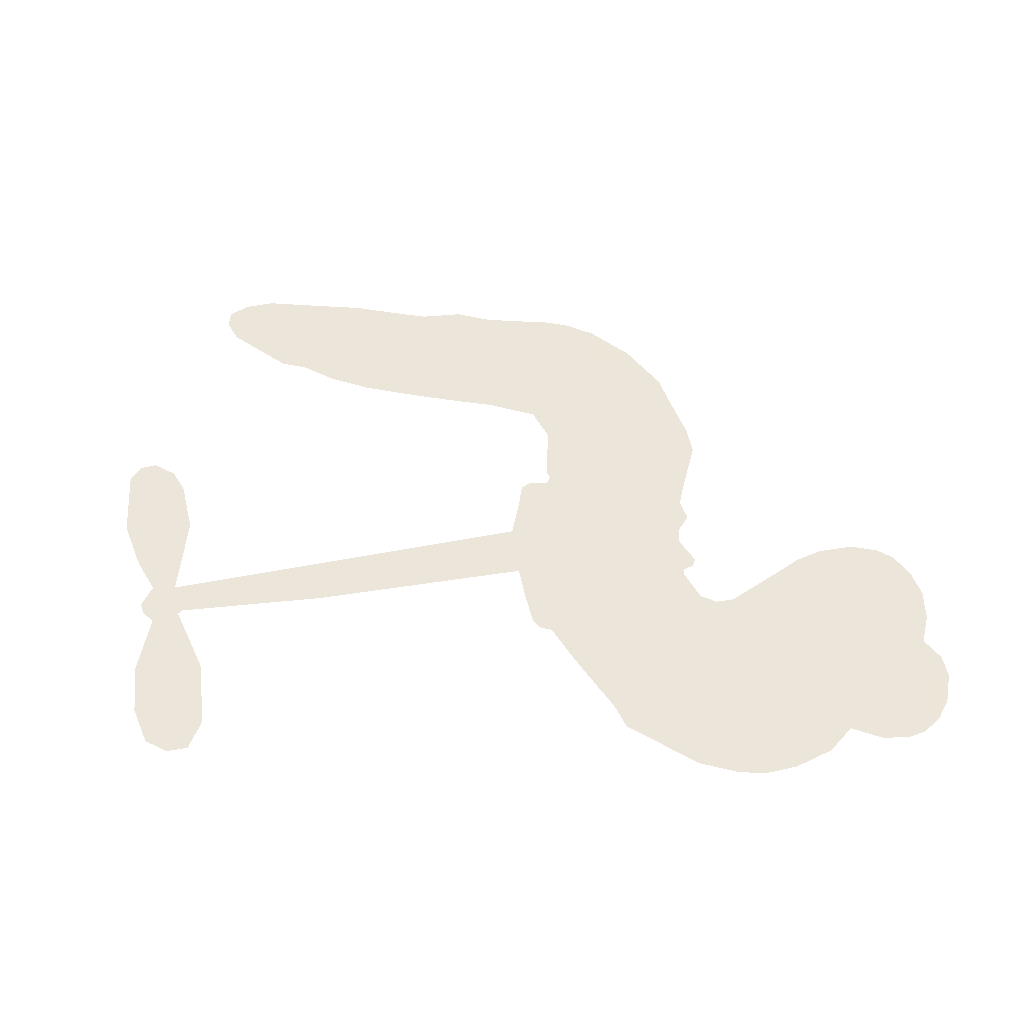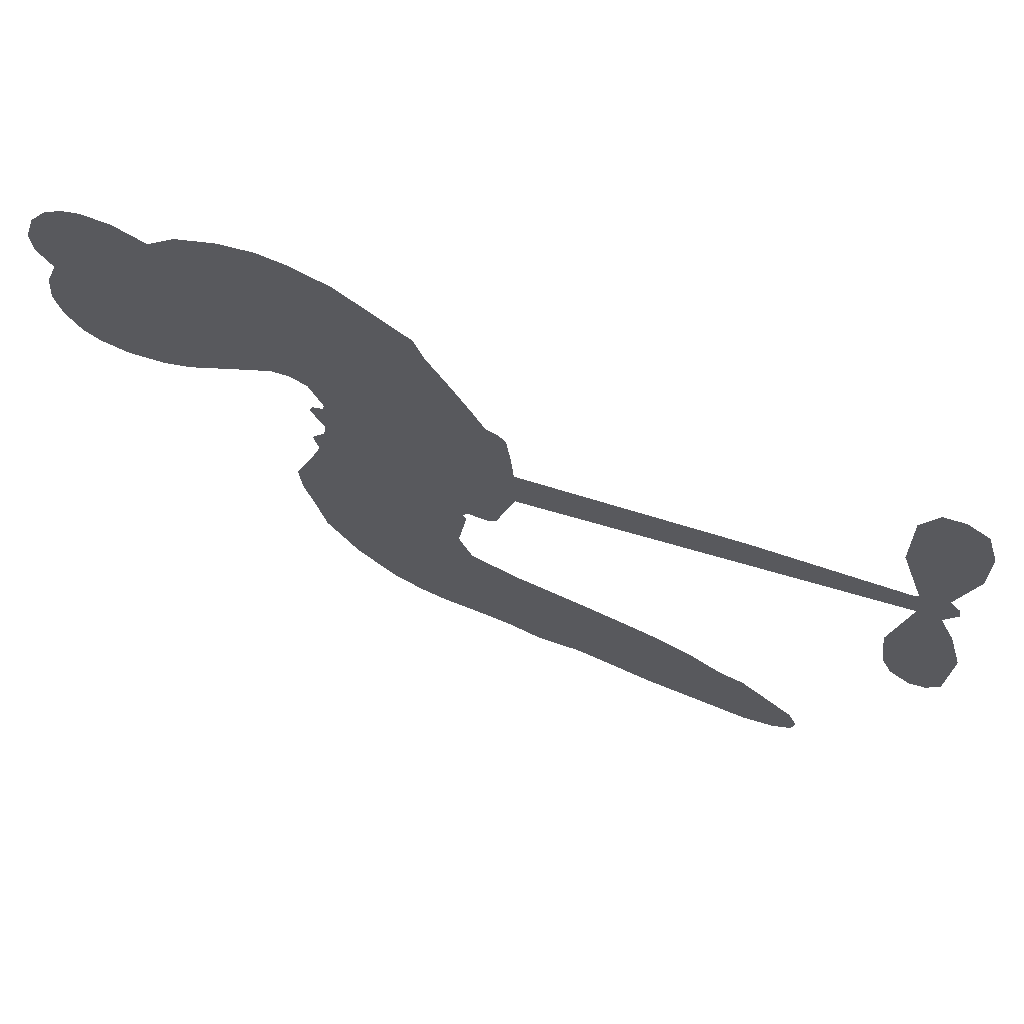
<metadata>
{"format":"obj","ext":"obj","renderer":"f3d","projection":"perspective","resolution":1024,"background":"white","views":[{"elev":48.4,"azim":173.8,"up":"+Z"},{"elev":68.2,"azim":18.9,"up":"+Y"}]}
</metadata>
<code>
v -3778 865.9 0.2257
v -3772 916.1 0.2142
v -3755 963 0.1893
v -3775 998 0.1564
v -3778 1034 0.1258
v -3763 1084 0
v -3741 1116 0.102
v -3714 1137 0.135
v -3686 1145 0.1547
v -3645 1141 0.1819
v -3601 1118 0.2241
v -3562 1156 0.2597
v -3503 1179 0.2811
v -3453 1187 0.2947
v -3411 1179 0.3046
v -3356 1158 0.3194
v -3255 1077 0.357
v -3242 1036 0.3705
v -3163 876.1 0.4716
v -3145 869.2 0.486
v -3135 854.4 0.5
v -3124 746.7 0.5272
v -2794 769.3 0.6118
v -2569 771.3 0.6795
v -2562 777.1 0.6864
v -2598 888.8 0.7179
v -2600 998.2 0.7338
v -2577 1045 0.7382
v -2545 1047 0.741
v -2513 1025 0.75
v -2495 964.6 0.73
v -2494 883.2 0.7164
v -2521 787.7 0.6913
v -2506 770.3 0.6867
v -2502 750.6 0.6845
v -2521 718.3 0.6806
v -2497 663.6 0.6797
v -2475 581.6 0.6797
v -2479 468.3 0.6797
v -2498 444.3 0.6797
v -2522 440.7 0.6797
v -2554 464.1 0.6797
v -2570 500.5 0.6797
v -2582 586.7 0.6797
v -2557 721.2 0.6784
v -3122 659.1 0.5463
v -3150 561.8 0.5748
v -3166 551.8 0.5774
v -3194 555.3 0.5876
v -3200 543.7 0.6008
v -3196 531.1 0.6103
v -3209 442.7 0.669
v -3189 389 0.7013
v -3116 356.8 0.6935
v -2898 288.9 0.5832
v -2837 259.2 0.546
v -2788 223.7 0.5055
v -2752 211.3 0.4795
v -2667 130.3 0.3786
v -2652 93.58 0.324
v -2658 67.75 0.25
v -2687 50.09 0.3476
v -2734 44.8 0.4048
v -2895 75.69 0.5381
v -3015 112.8 0.6229
v -3080 113.4 0.662
v -3134 134.3 0.6969
v -3237 152.3 0.7854
v -3277 165.8 0.8353
v -3321 192.4 1
v -3379 251.9 0.7852
v -3424 330.7 0.7241
v -3453 455.4 0.6592
v -3457 505.5 0.64
v -3414 626.3 0.5732
v -3422 660 0.5548
v -3402 686.8 0.5366
v -3399 714.1 0.5138
v -3418 753.6 0.488
v -3413 767.2 0.4836
v -3397 772.5 0.475
v -3395 784 0.4601
v -3414 832.5 0.3966
v -3439 847 0.3579
v -3467 844.8 0.3262
v -3590 772.1 0.2586
v -3629 758.1 0.2511
v -3683 754.2 0.2439
v -3724 766.3 0.2394
v -3747 784.7 0.2368
v -3768 822.2 0.2319
v -2839 690.1 0.5994
v -2555 761.4 0.682
v -3372 775.8 0.4707
v -3216 558 0.5938
v -3203 486.6 0.6381
v -3397 753.2 0.4874
v -3163 844.6 0.4858
v -3137 609.9 0.5622
v -2698 705.7 0.6359
v -2540 777.2 0.688
v -2627 713.5 0.6569
v -2592 717.4 0.6682
v -3409 733.2 0.4976
v -3200 581.7 0.5788
v -2580 832.9 0.7066
v -2529 751.8 0.6836
v -2551 811.4 0.6984
v -2690 87.68 0.3594
v -2516 477.7 0.6797
v -3368 817.7 0.4356
v -3218 526.9 0.6142
v -3380 732.7 0.5014
v -3703 817.4 0.2382
v -3685 1093 0.1552
v -3455 892.7 0.3324
v -3128 799.7 0.5019
v -3171 579.5 0.574
v -2682 770.2 0.6416
v -2625 770.8 0.6585
v -3247 595.4 0.5787
v -3217 862.5 0.4567
v -3356 695.8 0.5268
v -3395 880.2 0.378
v -3178 623.4 0.5604
v -2578 743.4 0.6737
v -3270 544 0.6088
v -2610 743.3 0.6633
v -2643 742.7 0.6528
v -3372 649.8 0.5563
v -2790 153.8 0.4835
v -2569 654 0.6798
v -2558 1006 0.7367
v -2508 835.4 0.7065
v -2477 525 0.6797
v -3713 1021 0.1614
v -2663 709.6 0.6462
v -2779 188.3 0.4878
v -2542 683.7 0.6796
v -2846 191.9 0.5314
v -2709 170.9 0.436
v -2749 158.7 0.4558
v -3445 1110 0.2996
v -3231 233 0.7746
v -3733 852.5 0.2303
v -3632 828.8 0.2508
v -3723 1081 0.111
v -3290 787.6 0.4757
v -3270 474.7 0.6496
v -2599 943.5 0.7265
v -2544 850.7 0.709
v -3739 995.8 0.1686
v -3689 952 0.2103
v -3704 985.8 0.189
v -3635 994.9 0.2197
v -3672 1013 0.1922
v -2814 60.63 0.4788
v -2716 125.4 0.4135
v -3438 1149 0.2993
v -3321 1034 0.3529
v -3245 193.3 0.8021
v -3620 794 0.2536
v -3529 808.3 0.2803
v -3664 798.1 0.2454
v -3333 793 0.4638
v -3234 469.5 0.6517
v -3262 415 0.6851
v -3667 979.3 0.2092
v -3629 927.8 0.2398
v -3625 1058 0.2106
v -3686 1052 0.1665
v -3484 1137 0.2852
v -3394 1121 0.3145
v -3282 1046 0.3597
v -3185 144.3 0.7377
v -3282 227.5 0.8371
v -3335 747.6 0.4939
v -3305 863.5 0.4282
v -3641 1028 0.2071
v -3587 1021 0.2406
v -3306 1117 0.3381
v -3380 849.6 0.4059
v -3210 203.4 0.7629
v -3164 254.2 0.7213
v -3329 832.2 0.4387
v -3313 1076 0.3449
v -3201 957.7 0.4135
v -3350 869.9 0.4069
v -3350 1104 0.329
v -3353 947.5 0.3697
v -3279 972 0.3864
v -3363 908.4 0.3811
v -3269 1009 0.3747
v -3308 915.6 0.4007
v -3416 940.6 0.3427
v -3222 997.5 0.3907
v -3399 912.3 0.3617
v -3240 963.6 0.4009
v -3267 930.5 0.408
v -3225 923.8 0.4239
v -3251 890.5 0.4322
v -3182 917.2 0.4395
v -3260 844.9 0.4521
v -3206 894.5 0.4445
v -3428 876.4 0.3566
v -3246 564.3 0.5947
v -3278 577.3 0.5908
v -3294 637.9 0.5591
v -3336 546.8 0.6117
v -2525 988.6 0.7369
v -2560 962.6 0.7299
v -2562 916.8 0.722
v -3676 871.1 0.2361
v -3670 834.6 0.2418
v -3207 765.3 0.5029
v -3728 926.2 0.211
v -3523 882.1 0.2908
v -3224 407.6 0.6893
v -3256 345.5 0.7251
v -3222 367 0.7096
v -3255 380.5 0.705
v -3321 385.6 0.7037
v -3290 363.6 0.7171
v -3206 304 0.7315
v -3347 320.8 0.7473
v -3224 333.1 0.7248
v -3260 291 0.7615
v -3176 341.4 0.71
v -3325 350 0.7274
v -3438 393.3 0.6901
v -3302 310.7 0.7569
v -3640 1098 0.1933
v -3657 1070 0.1846
v -3523 1145 0.2717
v -3555 1110 0.2538
v -3511 1104 0.2745
v -3541 1055 0.2617
v -3384 1168 0.3118
v -3408 1149 0.3078
v -3289 195.5 0.8842
v -3330 241.3 0.8518
v -3588 965.8 0.2505
v -3331 1138 0.3281
v -3402 1043 0.3236
v -3330 662.6 0.5464
v -3337 618.3 0.5721
v -3271 707.7 0.5222
v -3313 700.7 0.5242
v -3286 674 0.5395
v -3243 646.6 0.5533
v -3381 485.9 0.6463
v -2563 881.1 0.7155
v -2529 897.6 0.7185
v -2495 923.9 0.7232
v -2527 944 0.7269
v -3701 849.9 0.2347
v -3712 888.7 0.2253
v -3678 912.3 0.2266
v -3163 770.1 0.5093
v -3222 813.3 0.4783
v -3723 958.7 0.1974
v -3487 874.2 0.3121
v -3494 921.6 0.3038
v -3498 826.4 0.2987
v -3579 827.9 0.2655
v -3531 845.6 0.2851
v -3568 871.3 0.2703
v -3557 922.8 0.2714
v -3259 255.3 0.7878
v -3224 270.2 0.7543
v -3297 270.4 0.7952
v -3336 281.8 0.7847
v -3161 298.6 0.7124
v -3005 324.7 0.6428
v -3138 328.1 0.7002
v -3118 290.5 0.6932
v -3060 341.2 0.6703
v -3120 247.2 0.6962
v -3147 216.1 0.7136
v -3044 261 0.6548
v -3098 322 0.6848
v -3181 223.7 0.7373
v -3139 175.7 0.7058
v -3085 265.6 0.6767
v -3060 300.4 0.666
v -3094 160.2 0.6752
v -3021 290.6 0.6458
v -3069 211.1 0.6647
v -2976 232.8 0.6146
v -3108 209.3 0.6883
v -2951 307.2 0.6131
v -3006 256.2 0.6342
v -3029 222 0.6426
v -2969 272 0.6166
v -3034 166.3 0.6397
v -2921 240.7 0.5857
v -3152 372.9 0.7027
v -3585 1078 0.2353
v -3603 993 0.2374
v -3621 965.4 0.2343
v -3569 993.4 0.2548
v -3552 1023 0.2592
v -3547 960.9 0.2708
v -3488 1021 0.2913
v -3532 993.6 0.2734
v -3503 962.6 0.2928
v -3460 950.9 0.3173
v -3445 923.3 0.3315
v -3424 993.1 0.3253
v -3472 986.5 0.3044
v -3386 1081 0.3226
v -3426 1075 0.3098
v -3360 1048 0.337
v -3475 1072 0.291
v -3446 1037 0.3071
v -3376 1004 0.3424
v -3303 603 0.5786
v -3335 582.7 0.5919
v -3434 566.5 0.6113
v -3378 598.6 0.5866
v -3424 596.3 0.5936
v -3399 571.8 0.6036
v -3408 525.8 0.628
v -3265 622.2 0.5663
v -3216 619.7 0.5645
v -3199 663.4 0.5454
v -3423 482.7 0.6483
v -3367 370.6 0.7103
v -3749 888.2 0.2217
v -3164 807.2 0.4951
v -3259 807.4 0.472
v -3292 825.5 0.4535
v -3252 761.2 0.4968
v -3195 834.8 0.4769
v -3559 790.2 0.2675
v -3526 913.4 0.2876
v -3593 930.7 0.2543
v -3608 890.3 0.2533
v -3646 893.5 0.2406
v -3062 144.3 0.6543
v -2993 189.5 0.6182
v -3573 1049 0.2449
v -3510 1070 0.2761
v -3393 970.6 0.3446
v -3367 522.1 0.6271
v -3325 487.9 0.6437
v -3446 536.1 0.6271
v -3161 658.2 0.5475
v -3143 702.5 0.5353
v -3234 687.1 0.5342
v -3192 713 0.5264
v -3194 796.3 0.4925
v -3291 745.5 0.4999
v -3605 853.9 0.2572
v -2997 149.1 0.6153
v -2955 94.82 0.5793
v -2927 160.5 0.5739
v -2985 104 0.6006
v -2960 135 0.5895
v -2921 119 0.5625
v -2962 170.9 0.5968
v -2934 201.8 0.5858
v -2874 145.8 0.538
v -2889 207.4 0.561
v -2858 228.4 0.5482
v -2823 218.3 0.525
v -2868 274.2 0.5649
v -2981 674.6 0.5668
v -2959 757.9 0.5732
v -3163 733.2 0.5228
v -3229 727.2 0.5162
v -2886 111.2 0.5385
v -2832 111.8 0.5021
v -2855 68.25 0.5102
v -2763 111.6 0.4493
v -2888 247.6 0.569
v -3051 666.8 0.5522
v -2798 119.4 0.4787
v -2774 52.75 0.4437
v -2787 85.63 0.4618
v -2748 78.33 0.4252
v -3041 752.3 0.5547
v -3114 716.3 0.5374
v -3083 749.5 0.5441
v -2527 526.5 0.6797
v -2501 554.3 0.6797
v -2527 606.1 0.6797
v -2576 543.6 0.6797
v -2541 565.4 0.6797
v -3742 1047 0.1157
v -3254 509.9 0.6274
v -3293 511.7 0.6288
v -3313 953.4 0.3826
v -3315 993.9 0.3671
v -3285 890 0.4213
v -3401 291.5 0.7518
v -3386 326.8 0.7348
v -2932 275.4 0.5978
v -3399 434 0.6725
v -3356 414.9 0.685
v -3309 433.4 0.6748
v -3363 452.4 0.6639
v -3277 443.1 0.6685
v -3330 456.8 0.6614
v -2895 173.7 0.5572
v -2831 153.1 0.5116
v -2813 181.9 0.5075
v -3059 711.1 0.5506
v -3087 663 0.5468
v -3019 695.4 0.5592
v -3000 755.1 0.564
v -2910 682.3 0.5828
v -2982 716.8 0.5674
v -2945 678.5 0.5747
v -2877 763.6 0.5922
v -2932 721.6 0.5786
v -2888 720.7 0.5888
v -2918 760.8 0.5826
v -2875 686.2 0.591
v -2486 622.6 0.6797
v -2531 644.9 0.6797
v -2575 620.3 0.6797
v -3348 981.5 0.3594
v -3446 424.4 0.6737
v -3398 395.5 0.6931
v -3431 362.1 0.7075
v -3398 356.4 0.7149
v -3088 695.7 0.545
v -2738 769.7 0.6259
v -2710 742.9 0.6334
v -2769 697.9 0.6169
v -2733 701.8 0.6262
v -2755 734.4 0.6213
v -2795 728.7 0.6111
v -2835 766.4 0.6019
v -2849 728.8 0.5981
v -3172 189.1 0.7309
v -3208 169.3 0.7601
f 112 206 391
f 186 160 174
f 75 130 76
f 203 122 201
f 105 121 206
f 45 107 93
f 51 50 112
f 123 78 77
f 89 88 114
f 125 118 99
f 1 91 145
f 162 164 87
f 25 108 106
f 43 42 110
f 80 79 97
f 126 93 24
f 58 138 142
f 179 299 180
f 128 129 102
f 105 125 325
f 52 166 167
f 143 159 172
f 240 176 70
f 142 138 131
f 176 240 161
f 223 231 219
f 59 158 109
f 95 112 50
f 117 21 98
f 113 94 97
f 97 104 113
f 104 78 113
f 349 383 22
f 166 112 391
f 105 95 49
f 74 73 327
f 51 112 96
f 82 94 111
f 107 34 101
f 52 218 53
f 323 345 322
f 203 260 122
f 90 89 114
f 167 221 218
f 145 256 257
f 91 90 114
f 298 232 170
f 98 19 334
f 282 183 437
f 77 76 130
f 4 3 152
f 152 5 4
f 56 365 366
f 45 126 103
f 115 9 8
f 8 7 147
f 45 139 36
f 106 151 252
f 147 7 6
f 381 158 375
f 114 145 91
f 246 208 245
f 136 154 156
f 10 9 115
f 19 122 334
f 205 83 124
f 17 174 18
f 84 205 116
f 165 111 94
f 182 83 111
f 162 146 164
f 239 15 159
f 206 207 127
f 129 137 102
f 236 234 235
f 350 250 326
f 172 159 14
f 180 302 342
f 126 45 93
f 322 318 320
f 239 238 15
f 211 150 212
f 5 152 390
f 136 152 154
f 25 93 101
f 31 30 210
f 107 45 36
f 124 192 197
f 161 183 144
f 119 430 137
f 120 119 129
f 296 364 376
f 359 361 355
f 287 274 285
f 363 373 406
f 276 285 281
f 50 49 95
f 53 218 220
f 275 54 297
f 49 48 118
f 126 128 103
f 274 287 294
f 58 57 138
f 78 123 113
f 407 406 131
f 118 105 49
f 375 158 142
f 68 161 69
f 61 109 62
f 421 139 132
f 109 60 59
f 166 52 96
f 423 394 160
f 60 109 61
f 348 349 351
f 85 84 116
f 141 58 142
f 162 87 86
f 43 110 385
f 134 32 151
f 386 385 135
f 110 42 41
f 110 135 385
f 102 103 128
f 57 366 407
f 40 110 41
f 40 39 110
f 421 387 420
f 119 137 129
f 141 158 59
f 37 36 139
f 105 206 95
f 47 118 48
f 94 81 97
f 95 206 112
f 430 433 432
f 432 100 430
f 413 416 369
f 82 81 94
f 177 165 94
f 98 20 19
f 98 21 20
f 97 79 104
f 63 62 109
f 108 151 106
f 117 330 259
f 210 133 211
f 93 107 101
f 83 82 111
f 259 22 117
f 348 99 46
f 47 99 118
f 24 93 25
f 132 139 45
f 35 34 107
f 126 24 128
f 101 34 33
f 118 125 105
f 130 123 77
f 115 8 147
f 128 24 120
f 108 101 33
f 27 133 28
f 108 33 134
f 255 253 254
f 185 111 165
f 28 133 29
f 133 30 29
f 129 128 120
f 110 39 135
f 159 15 14
f 145 114 256
f 193 160 394
f 101 108 25
f 389 388 385
f 36 35 107
f 168 154 153
f 81 80 97
f 372 373 363
f 151 108 134
f 214 114 164
f 145 257 329
f 163 265 335
f 179 233 171
f 390 6 5
f 147 390 171
f 113 123 177
f 177 123 248
f 209 346 392
f 397 396 225
f 261 154 152
f 27 150 211
f 253 252 151
f 152 136 390
f 3 2 216
f 168 169 300
f 261 152 3
f 168 156 154
f 261 153 154
f 234 236 172
f 179 156 155
f 147 171 115
f 64 374 372
f 375 380 381
f 141 142 158
f 142 131 375
f 172 14 13
f 143 173 239
f 308 205 197
f 196 198 187
f 283 175 67
f 161 144 176
f 264 266 163
f 214 146 213
f 85 262 264
f 262 85 116
f 114 88 164
f 87 164 88
f 177 94 113
f 332 148 331
f 112 166 96
f 166 149 403
f 346 209 345
f 223 219 221
f 169 168 153
f 155 156 168
f 265 162 86
f 162 265 146
f 179 180 170
f 11 10 232
f 136 156 171
f 171 156 179
f 12 234 13
f 172 13 234
f 173 311 189
f 189 311 313
f 16 173 189
f 200 198 199
f 288 280 284
f 183 282 144
f 270 184 224
f 70 176 241
f 245 248 123
f 148 165 177
f 188 194 192
f 188 182 185
f 179 155 299
f 179 170 233
f 299 300 242
f 301 302 180
f 188 192 124
f 17 181 186
f 83 182 124
f 438 161 68
f 437 283 279
f 288 290 286
f 220 226 228
f 332 165 148
f 188 185 178
f 17 186 174
f 189 186 181
f 174 193 18
f 185 182 111
f 202 187 200
f 182 188 124
f 16 189 243
f 311 173 312
f 189 313 186
f 194 190 192
f 18 193 196
f 194 188 178
f 190 195 197
f 160 193 174
f 198 196 193
f 122 204 201
f 393 194 199
f 160 313 316
f 304 314 343
f 190 197 192
f 198 193 191
f 197 195 308
f 199 191 393
f 198 191 199
f 395 194 178
f 198 200 187
f 201 200 199
f 204 19 202
f 395 199 194
f 201 395 203
f 332 178 185
f 204 202 200
f 260 331 333
f 201 204 200
f 19 204 122
f 83 205 84
f 197 205 124
f 207 206 121
f 206 127 391
f 324 317 207
f 130 320 246
f 250 350 249
f 123 130 245
f 127 207 209
f 207 121 324
f 30 133 210
f 133 27 211
f 150 26 212
f 210 211 255
f 252 212 26
f 253 255 212
f 146 354 339
f 258 153 216
f 146 214 164
f 256 214 213
f 353 247 333
f 348 46 349
f 2 1 329
f 216 257 258
f 307 263 308
f 354 267 338
f 52 167 218
f 221 220 218
f 221 167 223
f 269 270 227
f 219 226 220
f 53 220 228
f 167 222 223
f 219 220 221
f 402 400 404
f 328 225 229
f 222 229 223
f 269 227 271
f 226 227 224
f 224 273 228
f 397 72 396
f 71 70 241
f 227 226 219
f 226 224 228
f 223 229 231
f 144 269 176
f 273 224 184
f 297 53 228
f 399 251 327
f 231 229 225
f 400 402 399
f 426 427 425
f 71 241 272
f 219 231 227
f 10 115 232
f 233 115 171
f 170 232 233
f 115 233 232
f 11 235 12
f 234 12 235
f 11 232 298
f 236 143 172
f 235 11 298
f 235 237 343
f 299 301 180
f 237 302 304
f 143 239 159
f 173 16 238
f 173 238 239
f 70 69 240
f 161 240 69
f 176 269 271
f 271 231 272
f 338 268 337
f 262 263 217
f 314 312 143
f 189 181 243
f 316 313 244
f 246 245 130
f 249 248 245
f 319 322 321
f 318 207 317
f 250 249 208
f 215 260 333
f 249 245 208
f 248 247 353
f 250 208 324
f 247 248 249
f 325 250 324
f 325 326 250
f 230 399 424
f 400 222 401
f 106 252 26
f 253 151 32
f 255 254 31
f 212 252 253
f 210 255 31
f 253 32 254
f 212 255 211
f 214 256 114
f 257 256 213
f 257 213 258
f 216 2 329
f 339 258 213
f 169 153 258
f 330 117 98
f 326 351 350
f 331 260 203
f 259 330 352
f 3 216 261
f 153 261 216
f 263 262 116
f 266 264 262
f 310 304 305
f 301 242 303
f 265 266 267
f 266 262 217
f 267 266 217
f 265 163 266
f 268 267 217
f 268 338 267
f 263 336 217
f 268 303 337
f 270 269 144
f 227 231 271
f 270 144 282
f 227 270 224
f 272 231 225
f 176 271 241
f 272 225 396
f 241 271 272
f 184 278 276
f 228 273 275
f 276 284 285
f 285 274 277
f 273 276 275
f 284 276 278
f 184 276 273
f 54 275 281
f 175 283 437
f 276 281 275
f 279 184 282
f 278 184 279
f 437 279 282
f 290 288 284
f 376 398 296
f 277 54 281
f 282 184 270
f 438 183 161
f 66 286 67
f 67 286 283
f 279 290 278
f 284 280 285
f 285 280 287
f 277 281 285
f 340 65 295
f 278 290 284
f 292 287 280
f 294 287 292
f 340 286 66
f 341 293 295
f 292 280 293
f 358 359 355
f 279 283 290
f 286 290 283
f 293 280 288
f 291 294 398
f 294 292 289
f 295 293 288
f 289 292 293
f 294 289 296
f 294 291 274
f 340 288 286
f 293 341 289
f 361 362 341
f 365 376 364
f 342 170 180
f 275 297 228
f 237 235 298
f 300 299 155
f 301 299 242
f 168 300 155
f 337 300 169
f 242 337 303
f 342 302 237
f 305 301 303
f 311 312 244
f 336 303 268
f 307 310 306
f 301 305 302
f 305 303 306
f 303 336 306
f 304 302 305
f 307 306 263
f 305 306 310
f 308 263 116
f 307 195 309
f 308 116 205
f 195 307 308
f 309 344 316
f 309 244 315
f 307 309 310
f 315 310 309
f 312 173 143
f 313 311 244
f 314 143 236
f 315 312 314
f 244 309 316
f 186 313 160
f 343 314 236
f 315 314 304
f 315 304 310
f 244 312 315
f 344 309 195
f 393 394 423
f 208 246 317
f 318 317 246
f 75 320 130
f 207 318 209
f 323 251 345
f 320 318 246
f 320 321 322
f 322 319 323
f 320 75 321
f 318 322 209
f 347 74 323
f 327 323 74
f 317 324 208
f 325 324 121
f 105 325 121
f 326 325 125
f 348 326 125
f 350 247 249
f 230 425 399
f 323 327 251
f 427 397 328
f 73 399 327
f 145 329 1
f 216 329 257
f 334 330 98
f 215 352 260
f 332 331 203
f 331 148 333
f 178 332 203
f 332 185 165
f 353 333 148
f 371 247 350
f 122 260 334
f 334 260 352
f 336 263 306
f 265 86 335
f 268 217 336
f 300 337 242
f 337 169 338
f 169 258 339
f 265 354 146
f 146 339 213
f 169 339 338
f 65 340 66
f 288 340 295
f 65 355 295
f 341 295 355
f 237 298 342
f 170 342 298
f 235 343 236
f 304 343 237
f 195 190 344
f 423 344 190
f 346 345 251
f 322 345 209
f 399 425 400
f 391 392 149
f 99 348 125
f 323 319 347
f 413 410 368
f 259 370 22
f 215 351 370
f 326 348 351
f 371 333 247
f 370 351 349
f 371 215 333
f 259 352 215
f 334 352 330
f 148 177 353
f 248 353 177
f 267 354 265
f 339 354 338
f 360 363 357
f 289 341 362
f 357 359 360
f 358 356 359
f 364 140 365
f 360 359 356
f 355 65 358
f 361 359 357
f 356 64 360
f 364 405 140
f 361 357 362
f 355 361 341
f 357 363 405
f 289 362 296
f 360 64 372
f 374 157 373
f 296 362 364
f 362 357 405
f 366 365 140
f 398 376 55
f 366 140 407
f 56 366 57
f 417 415 418
f 365 56 367
f 428 384 383
f 22 370 349
f 215 370 259
f 350 351 371
f 215 371 351
f 373 157 380
f 363 360 372
f 378 375 131
f 373 378 406
f 372 374 373
f 381 380 379
f 365 367 376
f 55 376 367
f 377 410 408
f 46 383 349
f 406 378 131
f 373 380 378
f 63 381 379
f 380 375 378
f 157 379 380
f 63 109 381
f 158 381 109
f 408 382 384
f 22 383 384
f 386 135 38
f 377 408 428
f 428 46 409
f 385 386 389
f 387 386 38
f 389 44 388
f 421 420 37
f 422 44 387
f 386 387 389
f 43 385 388
f 44 389 387
f 171 390 136
f 6 390 147
f 392 391 127
f 166 391 149
f 209 392 127
f 149 392 346
f 394 393 191
f 190 194 393
f 193 394 191
f 423 160 316
f 203 395 178
f 199 395 201
f 272 396 71
f 222 328 229
f 328 397 225
f 291 398 55
f 294 296 398
f 400 328 222
f 401 222 167
f 399 402 251
f 167 403 401
f 404 149 346
f 404 400 401
f 346 251 402
f 166 403 167
f 404 403 149
f 404 401 403
f 346 402 404
f 140 405 363
f 362 405 364
f 407 131 138
f 363 406 140
f 407 138 57
f 140 406 407
f 410 377 368
f 413 411 410
f 428 408 384
f 382 408 410
f 413 414 416
f 382 410 411
f 369 411 413
f 416 414 412
f 436 434 435
f 413 368 414
f 417 416 412
f 92 436 419
f 418 369 416
f 417 419 436
f 139 421 37
f 417 418 416
f 417 412 419
f 387 38 420
f 422 421 132
f 344 423 316
f 421 422 387
f 393 423 190
f 72 397 427
f 399 73 424
f 400 425 328
f 425 427 328
f 425 230 426
f 72 427 426
f 46 428 383
f 377 428 409
f 119 429 430
f 137 430 100
f 432 433 431
f 429 23 433
f 434 431 433
f 433 430 429
f 434 433 23
f 415 417 436
f 92 431 434
f 434 436 92
f 434 23 435
f 415 436 435
f 437 183 438
f 68 175 438
f 437 438 175

</code>
